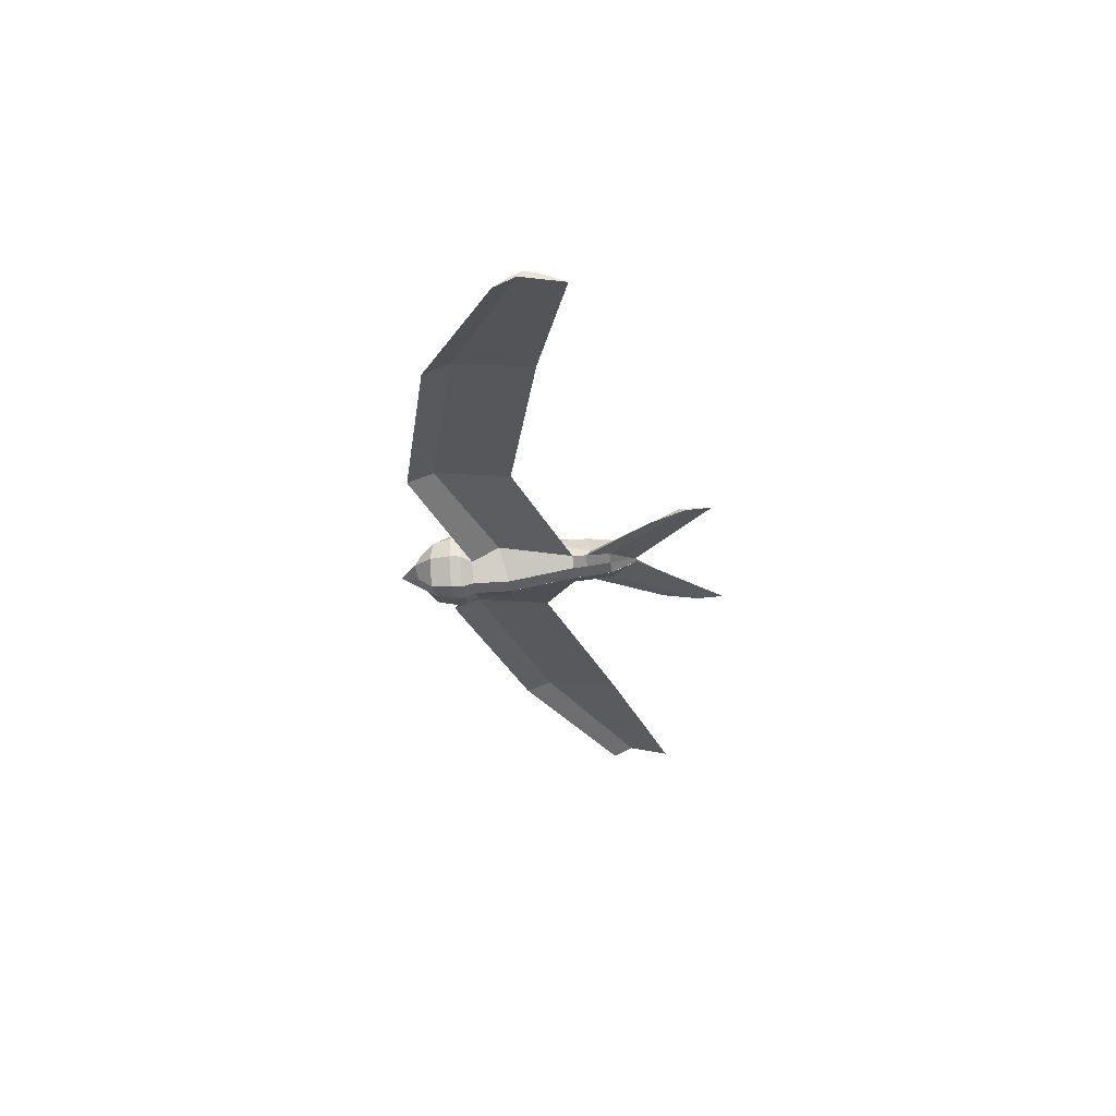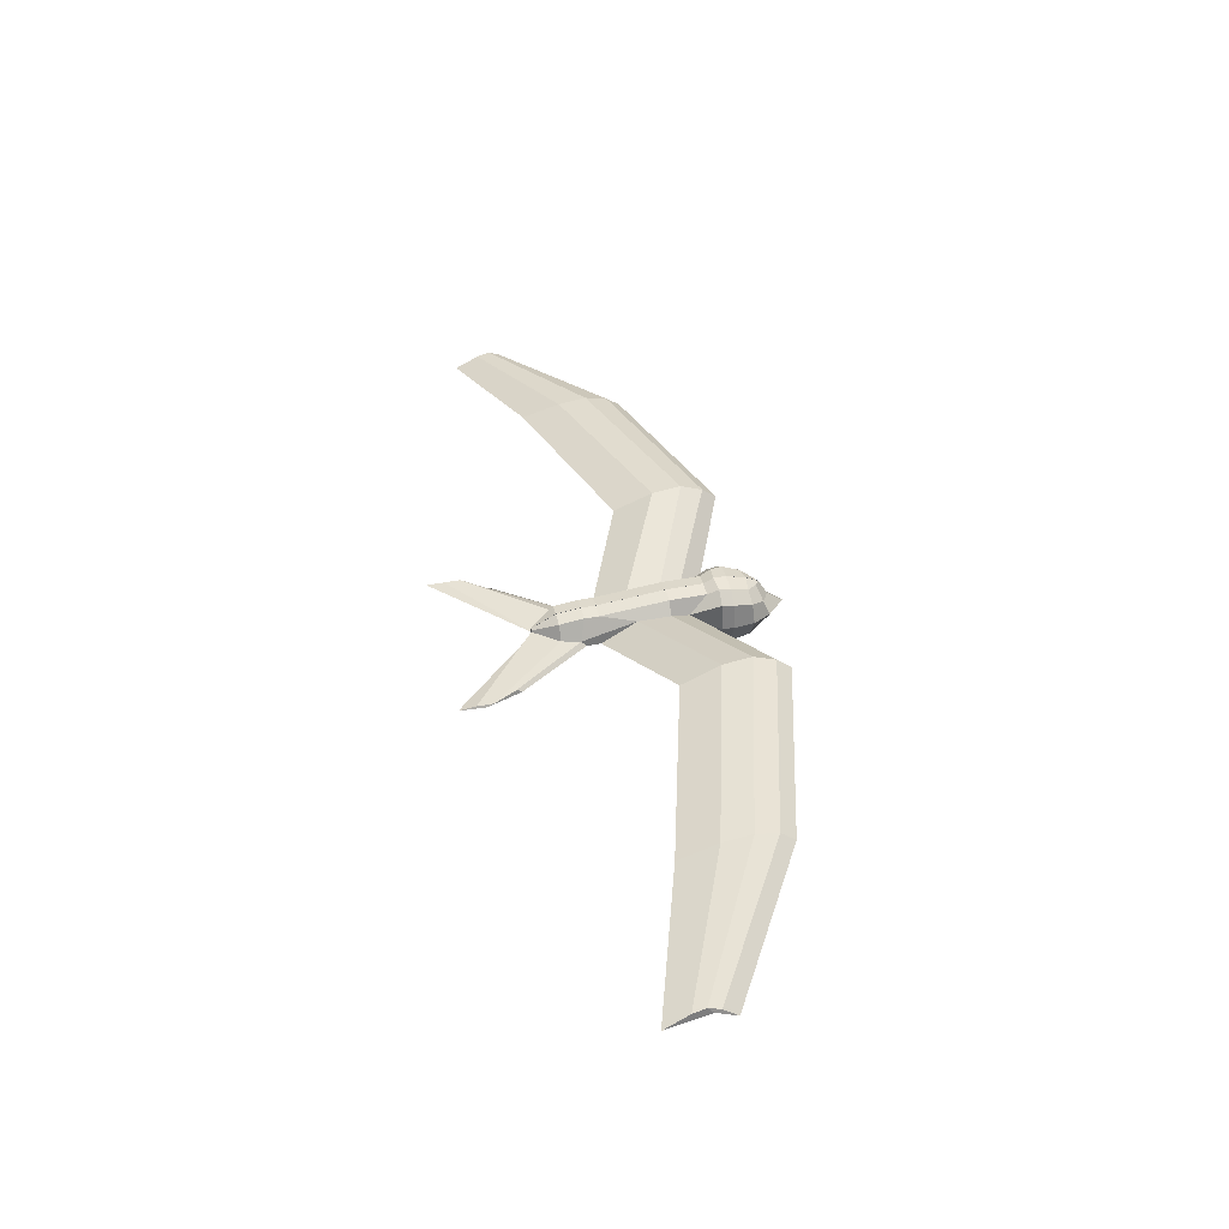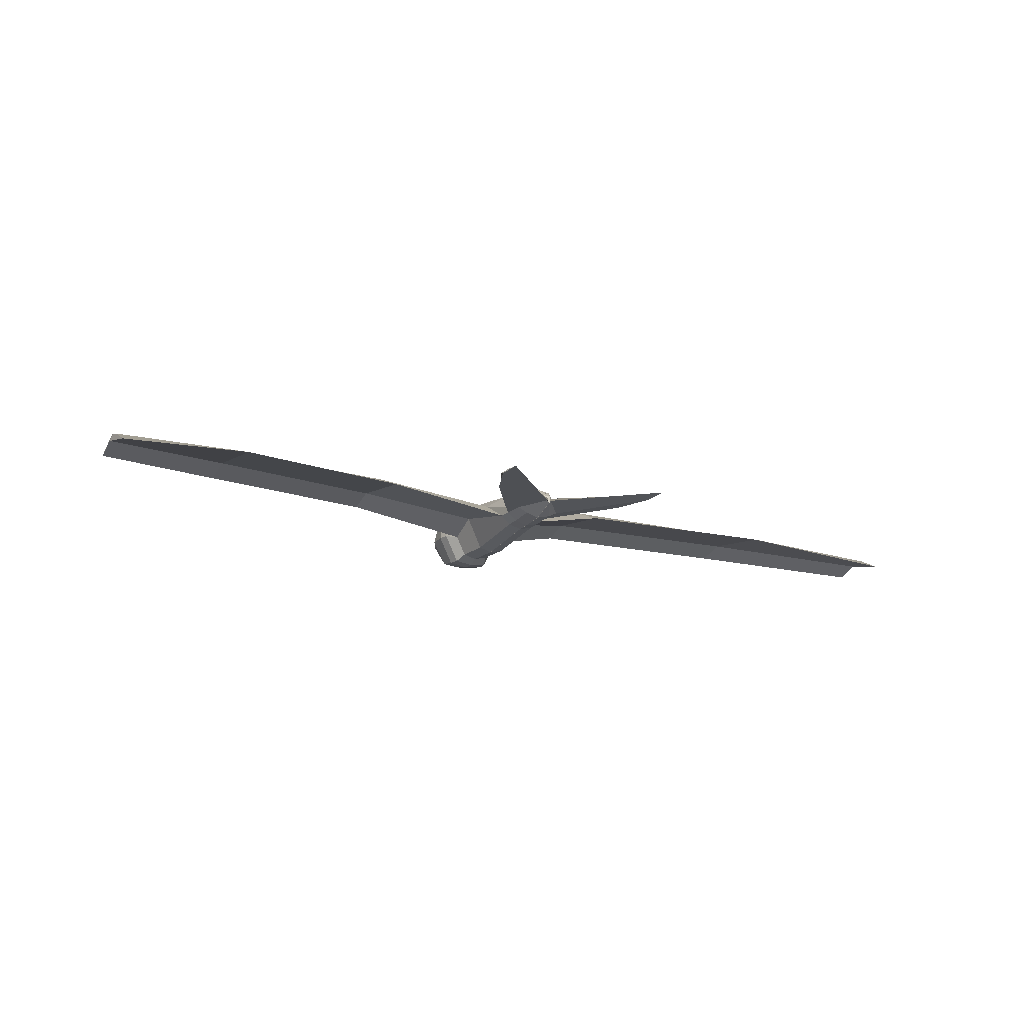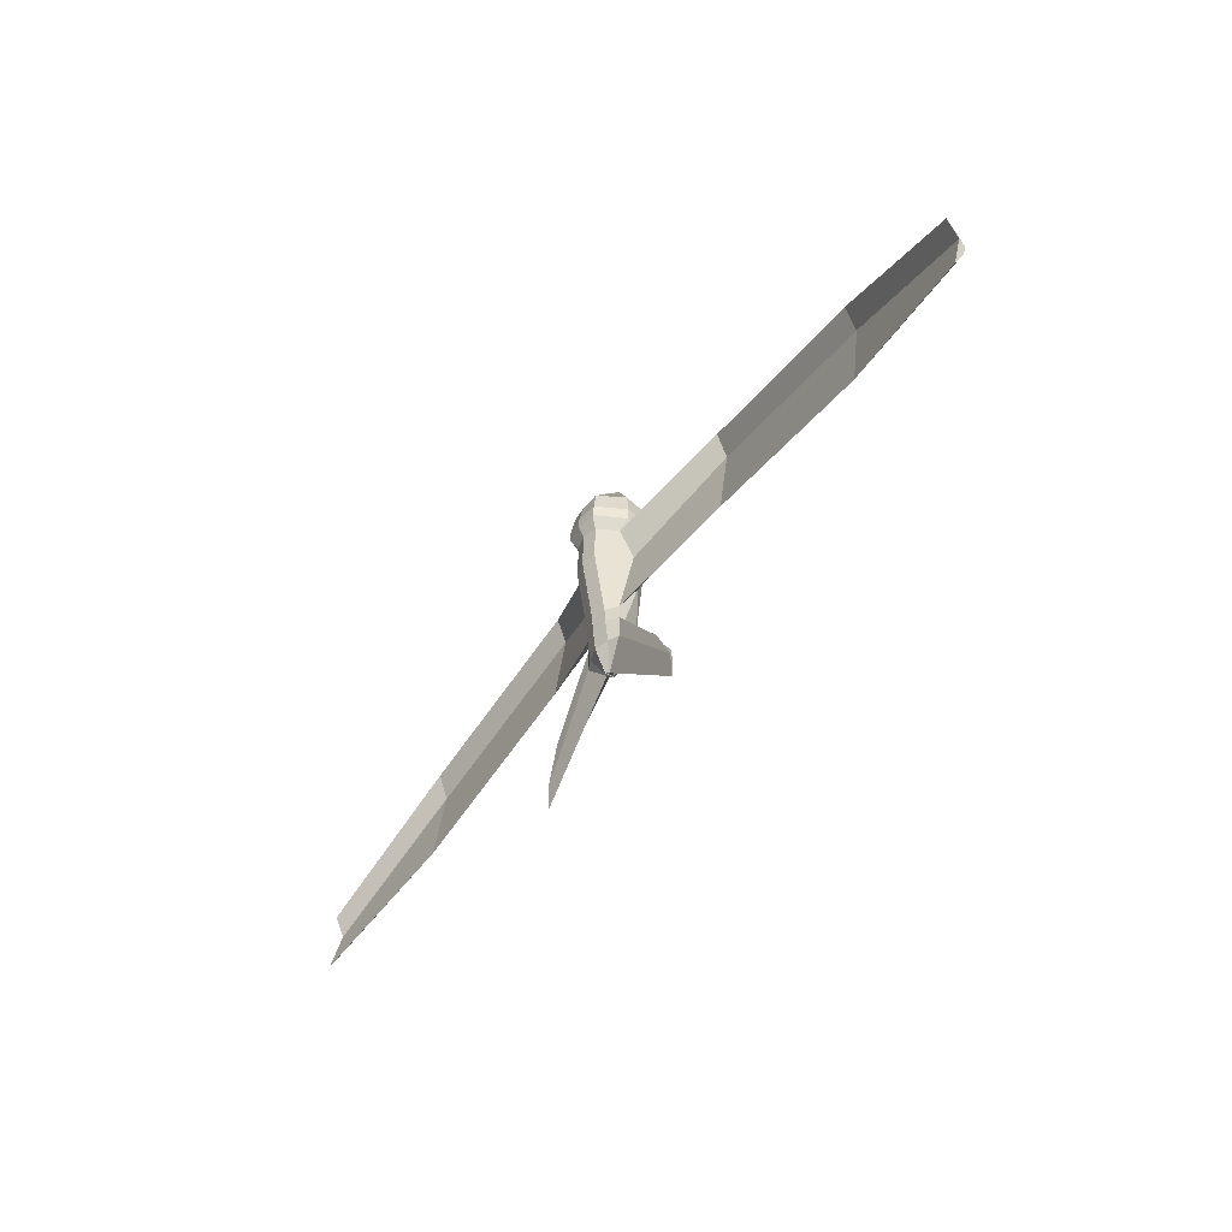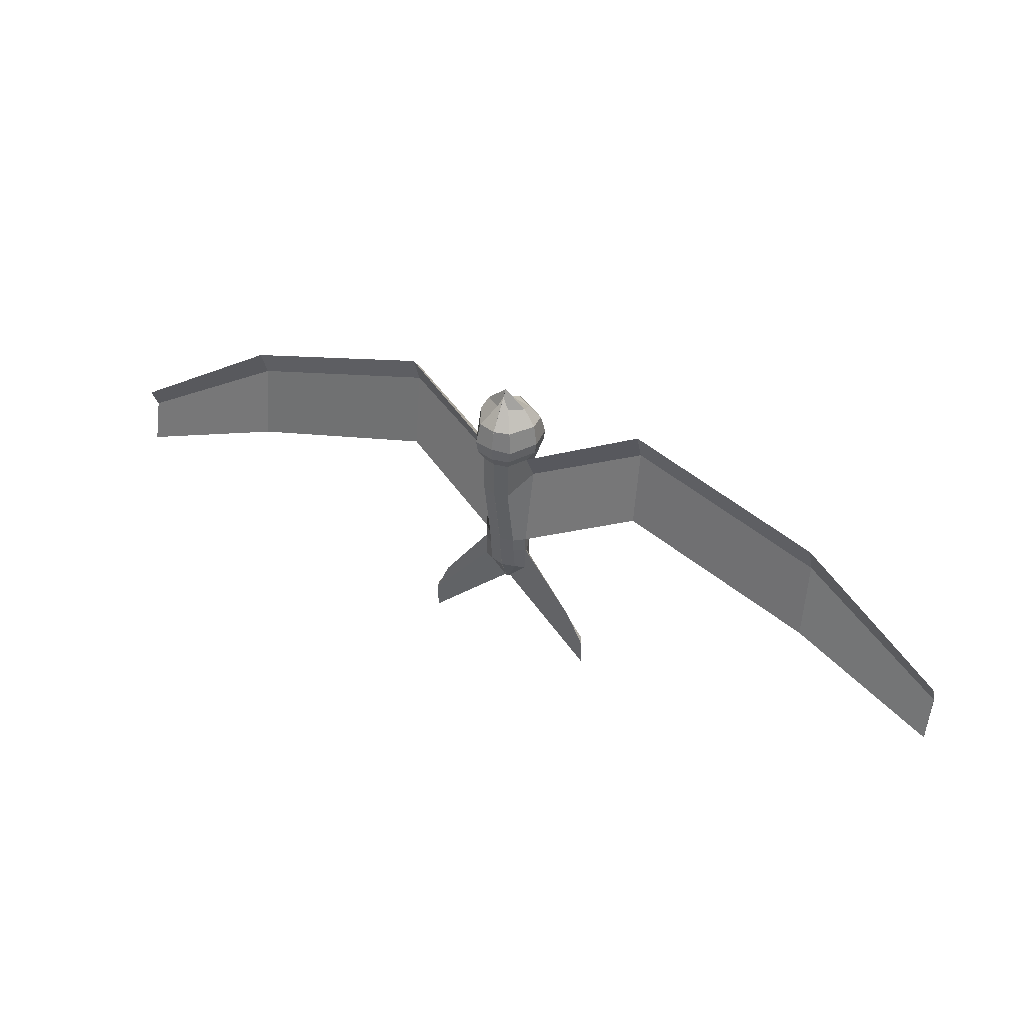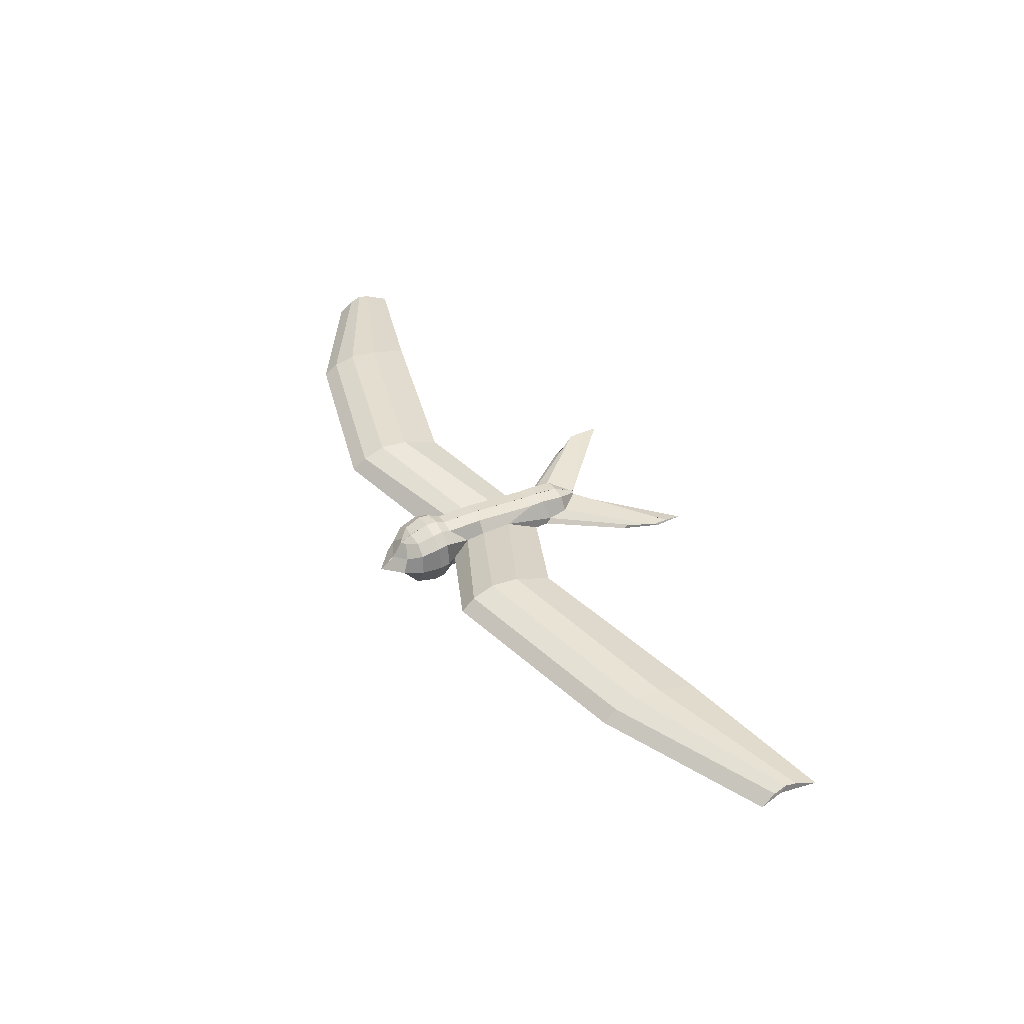
<metadata>
{"format":"obj","ext":"obj","renderer":"f3d","projection":"perspective","resolution":1024,"background":"white","views":[{"elev":-29.8,"azim":97.6,"up":"+Y"},{"elev":40.0,"azim":-102.9,"up":"+Y"},{"elev":-16.8,"azim":149.8,"up":"+Y"},{"elev":-48.9,"azim":56.5,"up":"+Z"},{"elev":38.9,"azim":30.9,"up":"+Z"},{"elev":41.4,"azim":60.7,"up":"+Y"}]}
</metadata>
<code>
o swift
v 0.4152 0.7856 -0.9833
v 0.4122 -0.7476 -0.9833
v 0.1495 0.6506 0.5072
v 0.1875 -0.3448 0.7881
v 0.004616 0.6596 0.6216
v 0.001696 -0.3026 1.16
v 0.6224 0.3014 -1.518
v 0.7117 -0.1596 -0.9833
v 0.5164 0.3274 0.6481
v 0.6211 -0.1096 0.8308
v 0.000778 0.1631 0.9156
v 0.001594 -0.176 1.379
v 0.5279 0.9324 -0.3263
v 0.4503 0.7703 0.2067
v 0.5082 -0.8098 0.305
v 0.5955 -0.9154 -0.3263
v 0.001182 -0.8732 0.2417
v 0.006932 0.838 0.249
v 1.018 -0.08147 -0.3263
v 0.9338 -0.08147 0.2911
v 0.8999 0.6444 -0.3263
v 0.8204 0.5035 0.2419
v 0.5392 -0.9154 -0.6548
v 0.4715 0.9324 -0.6548
v 0.9619 -0.08147 -0.6548
v 0.8436 0.6444 -0.6548
v 0.7147 -0.191 -4.507
v 0.4152 -0.4175 -4.507
v 0.002992 0.6132 -4.508
v 0.4182 0.5636 -4.507
v 0.002992 -0.524 -4.508
v 0.002992 -0.3881 -4.508
v 0.6831 -0.03629 -4.657
v 0.002992 0.2786 -4.508
v 0.4167 0.77 -2.075
v 0.6816 0.4106 -2.075
v 0.001496 -0.3658 -2.087
v 0.001496 -0.8698 -2.097
v 0.001496 0.3008 -2.077
v 0.4137 -0.7633 -2.096
v 0.001496 0.8261 -2.077
v 0.7132 0.2831 -1.809
v 0.6823 0.4028 -3.036
v 0.002244 -0.377 -4.079
v 0.002244 0.2897 -4.081
v 0.7139 -0.1832 -4.09
v 0.4174 0.5652 -4.08
v 0.002244 -0.5474 -4.091
v 0.4145 -0.441 -4.09
v 0.002244 0.6181 -4.081
v 3.905 1.143 0.005908
v 3.936 0.8081 0.4334
v 3.906 1.378 -0.6587
v 3.938 1.088 -0.3644
v 3.907 1.266 -1.519
v 3.938 0.7845 -2.673
v 9.739 0.7753 -1.593
v 9.771 0.463 -1.166
v 9.741 0.8987 -2.258
v 9.772 0.7426 -1.963
v 9.741 0.7866 -3.118
v 9.773 0.4394 -4.272
v 14.14 0.02128 -4.237
v 14.17 -0.2937 -3.81
v 14.14 0.1653 -4.597
v 14.17 -0.01409 -4.427
v 14.14 0.05309 -4.973
v 14.17 -0.3172 -5.694
v 0.06187 -0.04474 -5.941
v 0.03826 -0.0263 -5.941
v 0.005882 0.1383 -5.943
v 0.04118 0.08873 -5.941
v 0.005882 -0.1327 -5.943
v 0.005882 -0.003223 -5.943
v 0.0303 0.01979 -5.941
v 0.005882 -0.09656 -5.943
v 2.23 -0.05169 -6.772
v 2.262 -0.1217 -6.622
v 2.704 0.009271 -7.971
v 2.736 -0.02799 -8.474
v 0.004437 0.518 -5.225
v 0.4196 0.4684 -5.224
v 0.004437 0.2786 -5.225
v 0.6845 0.08581 -5.224
v 0.004437 -0.4399 -5.225
v 0.4167 -0.3334 -5.224
v 0.7161 -0.191 -5.224
v 0.004437 -0.3881 -5.225
v 2.703 0.01192 -7.48
v 2.734 -0.05708 -7.685
v -0.4152 0.7856 -0.9833
v -0.4122 -0.7476 -0.9833
v -0.1495 0.6506 0.5072
v -0.1875 -0.3448 0.7881
v 0 -0.8541 -0.9844
v -0.004616 0.6596 0.6216
v -0.001696 -0.3026 1.16
v 0 0.8484 -0.9844
v -0.6224 0.3014 -1.518
v -0.7117 -0.1596 -0.9833
v -0.5164 0.3274 0.6481
v -0.6211 -0.1096 0.8308
v 0 0.3231 -0.9844
v 0 -0.3436 -0.9844
v -0.000778 0.1631 0.9156
v -0.001594 -0.176 1.379
v -0.5279 0.9324 -0.3263
v -0.4503 0.7703 0.2067
v -0.5082 -0.8098 0.305
v -0.5955 -0.9154 -0.3263
v 0 -1 -0.3333
v -0.001182 -0.8732 0.2417
v 0 1 -0.3333
v -0.006932 0.838 0.249
v -1.018 -0.08147 -0.3263
v -0.9338 -0.08147 0.2911
v -0.8999 0.6444 -0.3263
v -0.8204 0.5035 0.2419
v -0.5392 -0.9154 -0.6548
v -0.4715 0.9324 -0.6548
v 0 -1 -0.6971
v 0 1 -0.6971
v -0.9619 -0.08147 -0.6548
v -0.8436 0.6444 -0.6548
v -0.7147 -0.191 -4.507
v -0.4152 -0.4175 -4.507
v -0.002992 0.6132 -4.508
v -0.4182 0.5636 -4.507
v -0.002992 -0.524 -4.508
v -0.002992 -0.3881 -4.508
v -0.6831 -0.03629 -4.657
v -0.002992 0.2786 -4.508
v -0.4167 0.77 -2.075
v -0.6816 0.4106 -2.075
v -0.001496 -0.3658 -2.087
v -0.001496 -0.8698 -2.097
v -0.001496 0.3008 -2.077
v -0.4137 -0.7633 -2.096
v -0.001496 0.8261 -2.077
v -0.7132 0.2831 -1.809
v -0.6823 0.4028 -3.036
v -0.002244 -0.377 -4.079
v -0.002244 0.2897 -4.081
v -0.7139 -0.1832 -4.09
v -0.4174 0.5652 -4.08
v -0.002244 -0.5474 -4.091
v -0.4145 -0.441 -4.09
v -0.002244 0.6181 -4.081
v -3.905 1.143 0.005908
v -3.936 0.8081 0.4334
v -3.906 1.378 -0.6587
v -3.938 1.088 -0.3644
v -3.907 1.266 -1.519
v -3.938 0.7845 -2.673
v -9.739 0.7753 -1.593
v -9.771 0.463 -1.166
v -9.741 0.8987 -2.258
v -9.772 0.7426 -1.963
v -9.741 0.7866 -3.118
v -9.773 0.4394 -4.272
v -14.14 0.02128 -4.237
v -14.17 -0.2937 -3.81
v -14.14 0.1653 -4.597
v -14.17 -0.01409 -4.427
v -14.14 0.05309 -4.973
v -14.17 -0.3172 -5.694
v -0.06187 -0.04474 -5.941
v -0.03826 -0.0263 -5.941
v -0.005882 0.1383 -5.943
v -0.04118 0.08873 -5.941
v -0.005882 -0.1327 -5.943
v -0.005882 -0.003223 -5.943
v -0.0303 0.01979 -5.941
v -0.005882 -0.09656 -5.943
v -2.23 -0.05169 -6.772
v -2.262 -0.1217 -6.622
v -2.704 0.009271 -7.971
v -2.736 -0.02799 -8.474
v -0.004437 0.518 -5.225
v -0.4196 0.4684 -5.224
v -0.004437 0.2786 -5.225
v -0.6845 0.08581 -5.224
v -0.004437 -0.4399 -5.225
v -0.4167 -0.3334 -5.224
v -0.7161 -0.191 -5.224
v -0.004437 -0.3881 -5.225
v -2.703 0.01192 -7.48
v -2.734 -0.05708 -7.685
f 17 15 4 6
f 22 14 3 9
f 44 45 34 32
f 9 3 5 11
f 14 18 5 3
f 4 10 12 6
f 10 9 11 12
f 48 44 32 31
f 47 43 33 30
f 15 20 10 4
f 20 22 9 10
f 25 26 21 19
f 19 21 22 20
f 23 25 19 16
f 16 19 20 15
f 24 122 113 13
f 13 113 18 14
f 26 24 13 21
f 21 13 14 22
f 121 23 16 111
f 111 16 15 17
f 95 2 23 121
f 7 1 24 26
f 1 98 122 24
f 2 8 25 23
f 8 7 26 25
f 82 84 75 72
f 83 81 71 76
f 81 82 72 71
f 49 48 31 28
f 50 47 30 29
f 43 46 27 33
f 46 49 28 27
f 45 50 29 34
f 103 98 41 39
f 8 2 40 42
f 36 7 51 53
f 98 1 35 41
f 2 95 38 40
f 1 7 36 35
f 95 104 37 38
f 104 103 39 37
f 39 41 50 45
f 42 40 49 46
f 43 36 53 55
f 41 35 47 50
f 40 38 48 49
f 35 36 43 47
f 38 37 44 48
f 37 39 45 44
f 55 53 59 61
f 56 55 61 62
f 42 46 56 54
f 46 43 55 56
f 7 8 52 51
f 8 42 54 52
f 59 57 63 65
f 60 62 68 66
f 52 54 60 58
f 51 52 58 57
f 54 56 62 60
f 53 51 57 59
f 63 64 66 65
f 65 66 68 67
f 62 61 67 68
f 61 59 65 67
f 58 60 66 64
f 57 58 64 63
f 76 71 72 75
f 73 74 69 70
f 74 76 75 69
f 86 85 73 70
f 87 86 70 69
f 88 83 76 74
f 69 75 79 80
f 85 88 74 73
f 89 90 80 79
f 87 69 80 90
f 84 33 77 89
f 33 27 78 77
f 75 84 89 79
f 27 87 90 78
f 77 78 90 89
f 31 32 88 85
f 32 34 83 88
f 27 28 86 87
f 28 31 85 86
f 29 30 82 81
f 34 29 81 83
f 30 33 84 82
f 112 97 94 109
f 118 101 93 108
f 142 130 132 143
f 101 105 96 93
f 108 93 96 114
f 94 97 106 102
f 102 106 105 101
f 146 129 130 142
f 145 128 131 141
f 109 94 102 116
f 116 102 101 118
f 123 115 117 124
f 115 116 118 117
f 119 110 115 123
f 110 109 116 115
f 120 107 113 122
f 107 108 114 113
f 124 117 107 120
f 117 118 108 107
f 121 111 110 119
f 111 112 109 110
f 95 121 119 92
f 99 124 120 91
f 91 120 122 98
f 92 119 123 100
f 100 123 124 99
f 180 170 173 182
f 181 174 169 179
f 179 169 170 180
f 147 126 129 146
f 148 127 128 145
f 141 131 125 144
f 144 125 126 147
f 143 132 127 148
f 103 137 139 98
f 100 140 138 92
f 134 151 149 99
f 98 139 133 91
f 92 138 136 95
f 91 133 134 99
f 95 136 135 104
f 104 135 137 103
f 137 143 148 139
f 140 144 147 138
f 141 153 151 134
f 139 148 145 133
f 138 147 146 136
f 133 145 141 134
f 136 146 142 135
f 135 142 143 137
f 153 159 157 151
f 154 160 159 153
f 140 152 154 144
f 144 154 153 141
f 99 149 150 100
f 100 150 152 140
f 157 163 161 155
f 158 164 166 160
f 150 156 158 152
f 149 155 156 150
f 152 158 160 154
f 151 157 155 149
f 161 163 164 162
f 163 165 166 164
f 160 166 165 159
f 159 165 163 157
f 156 162 164 158
f 155 161 162 156
f 174 173 170 169
f 171 168 167 172
f 172 167 173 174
f 184 168 171 183
f 185 167 168 184
f 186 172 174 181
f 167 178 177 173
f 183 171 172 186
f 187 177 178 188
f 185 188 178 167
f 182 187 175 131
f 131 175 176 125
f 173 177 187 182
f 125 176 188 185
f 175 187 188 176
f 129 183 186 130
f 130 186 181 132
f 125 185 184 126
f 126 184 183 129
f 127 179 180 128
f 132 181 179 127
f 128 180 182 131

</code>
